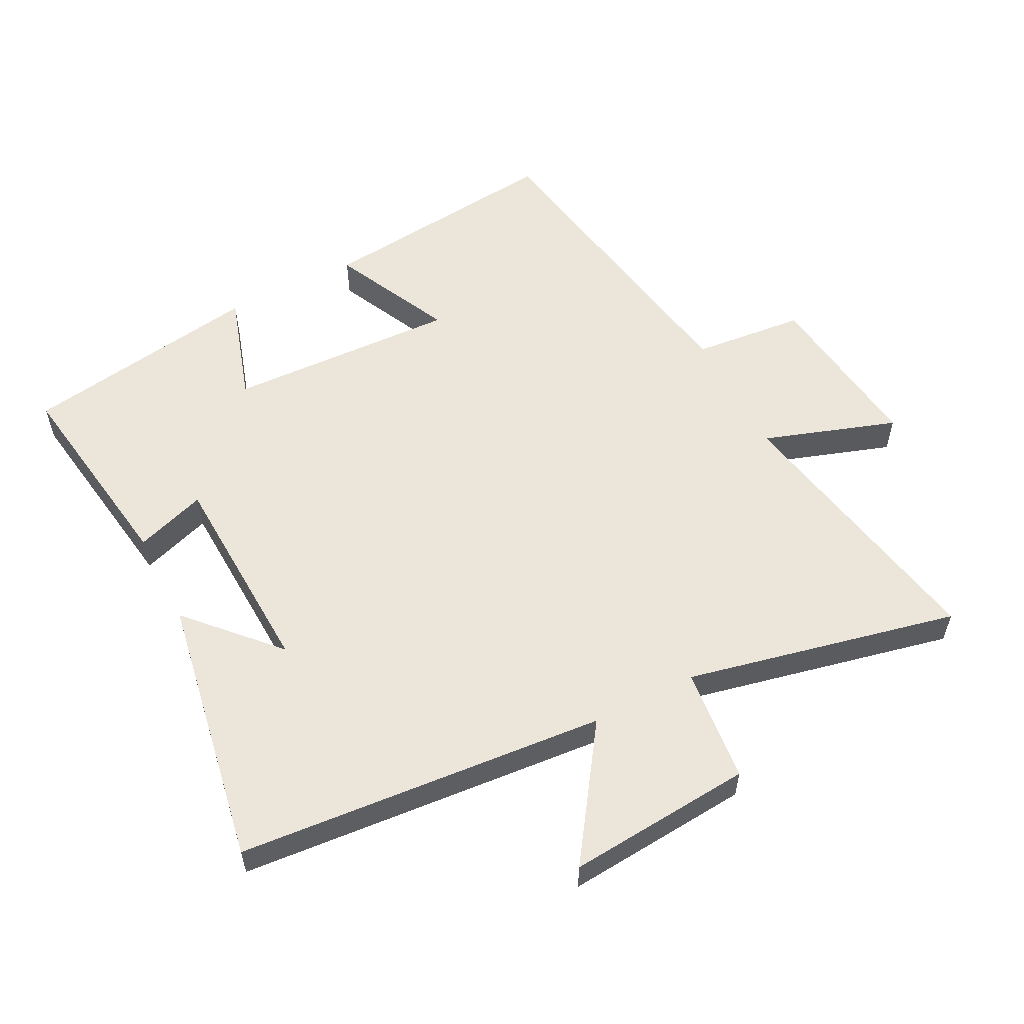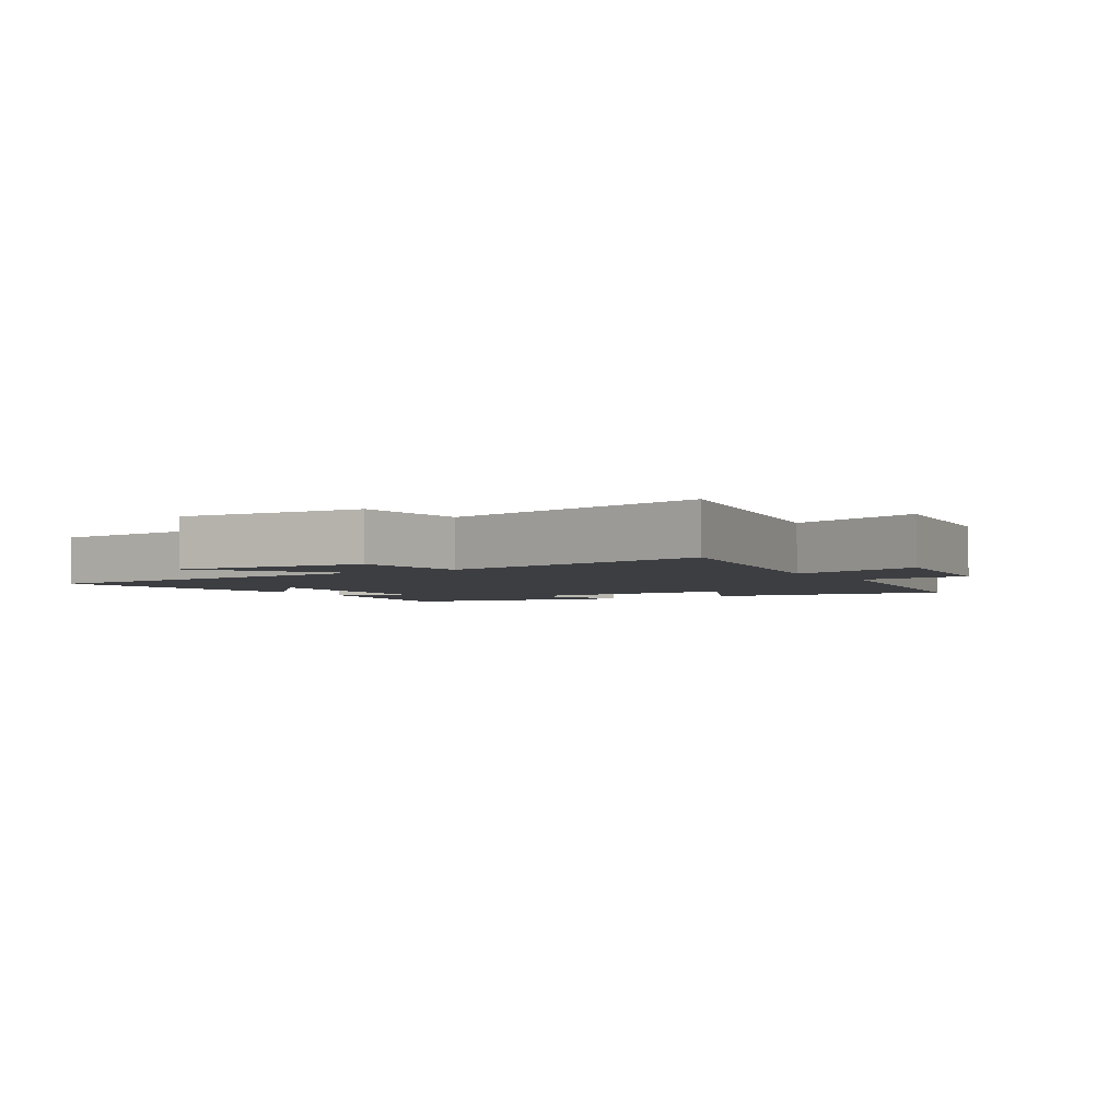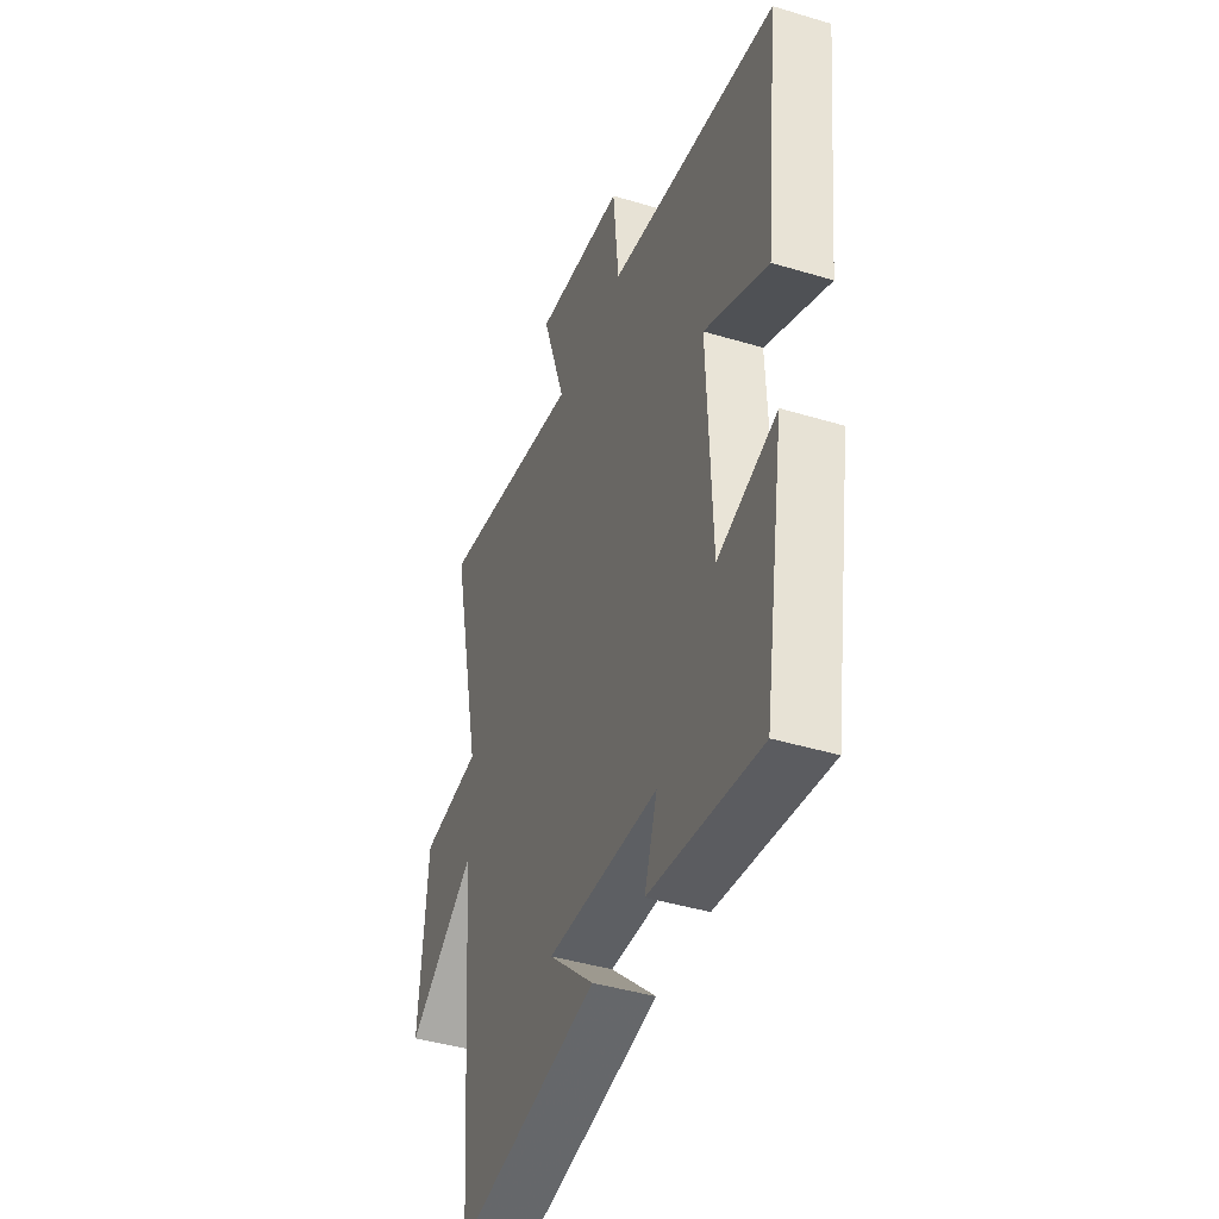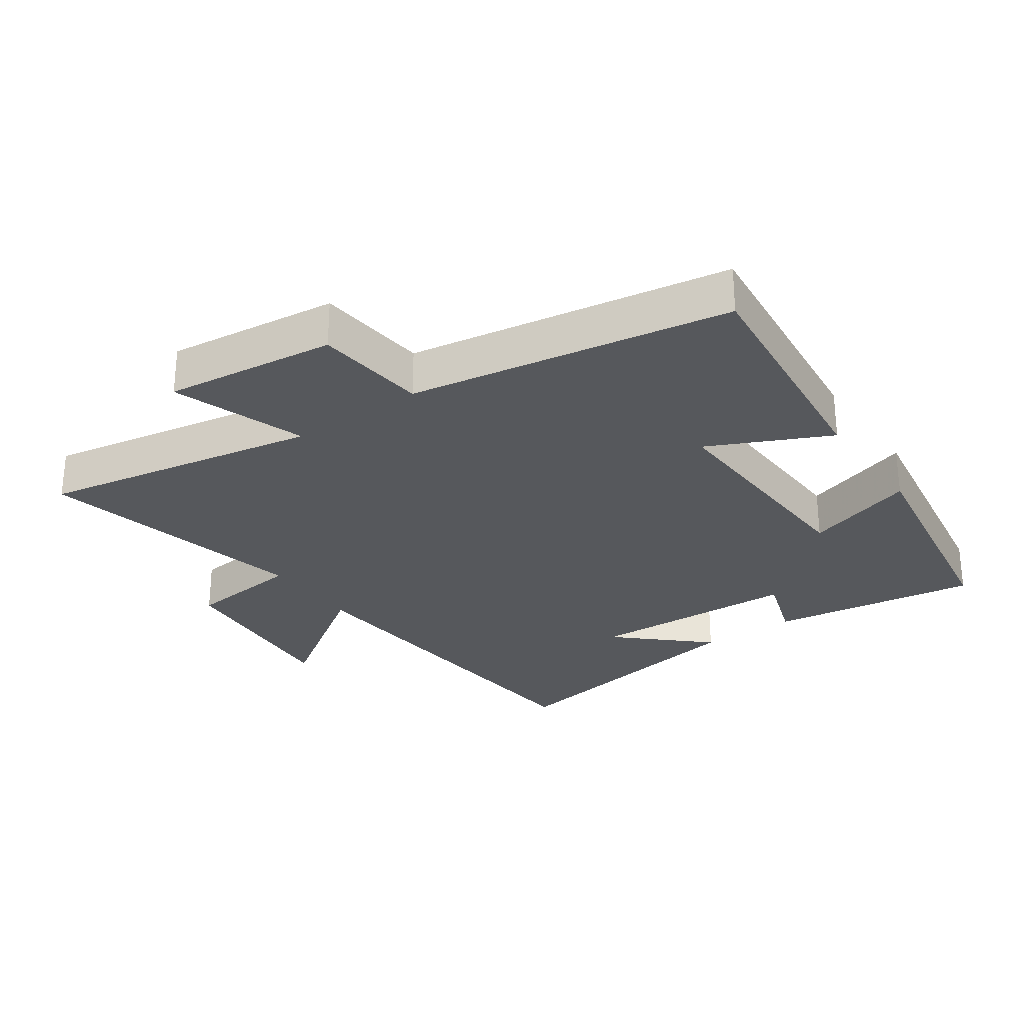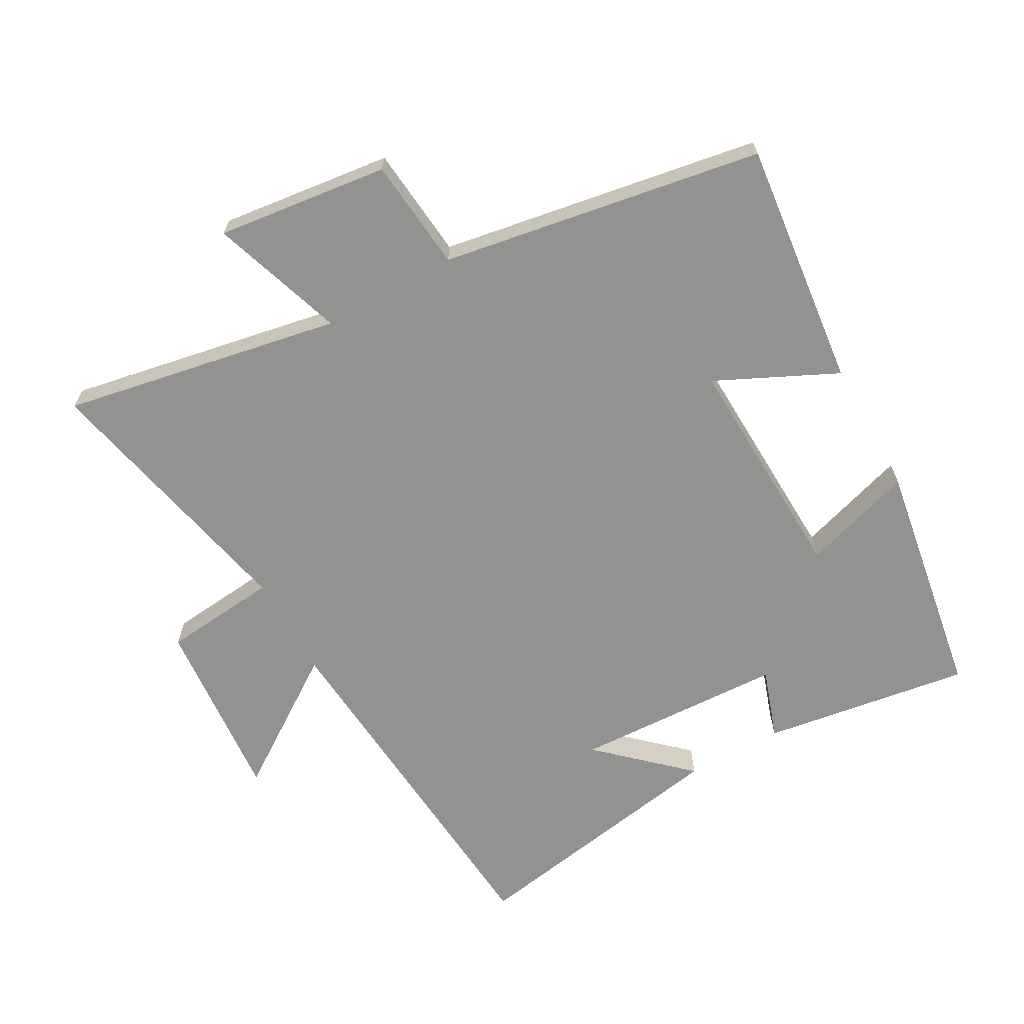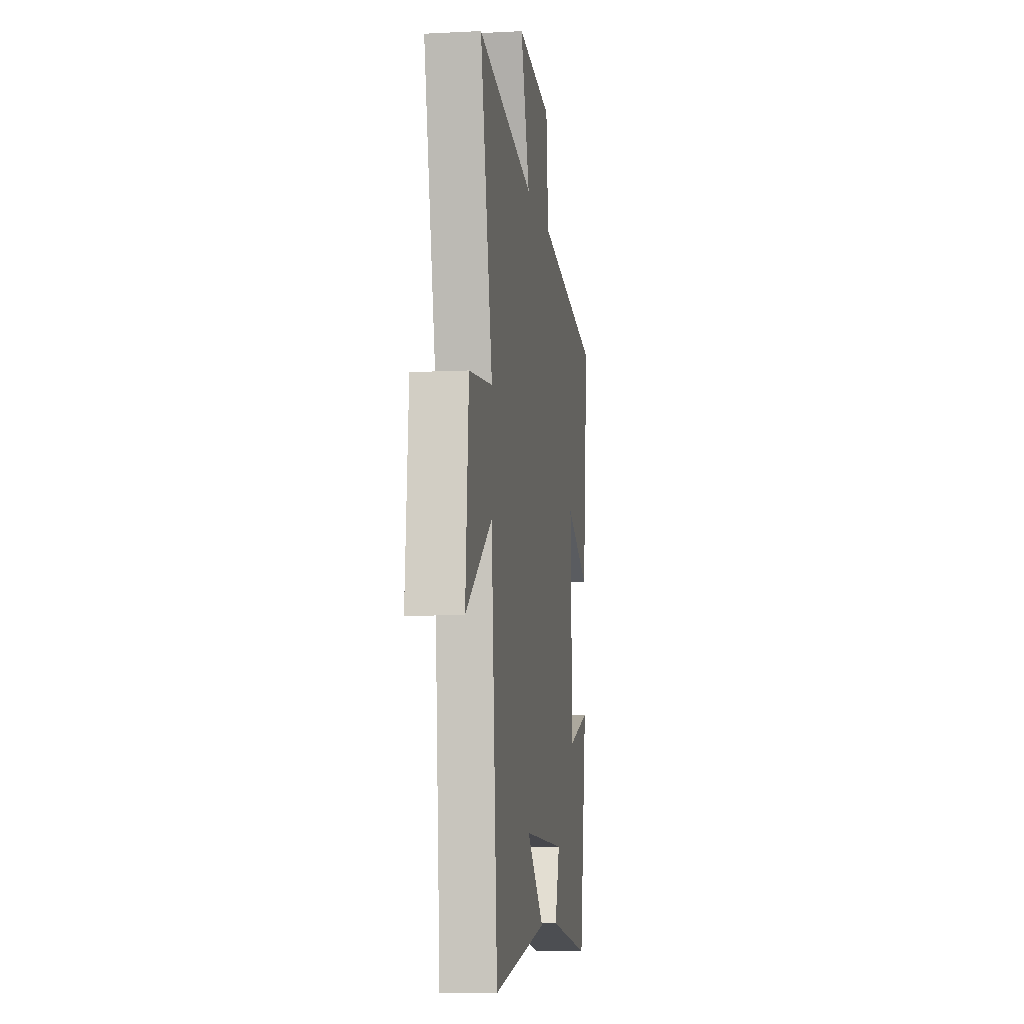
<metadata>
{"format":"obj","ext":"obj","renderer":"f3d","projection":"perspective","resolution":1024,"background":"white","views":[{"elev":56.2,"azim":-117.2,"up":"+Y"},{"elev":-3.1,"azim":-58.4,"up":"+Y"},{"elev":-42.4,"azim":70.1,"up":"+Z"},{"elev":-28.3,"azim":35.2,"up":"+Y"},{"elev":-66.2,"azim":29.1,"up":"+Y"},{"elev":-8.4,"azim":-81.9,"up":"+Z"}]}
</metadata>
<code>
v -0.592 0.07 0.58
v -0.163 0.07 0.5
v -0.232 0.07 0.705
v 0.032 0.07 0.673
v 0.049 0.07 0.5
v 0.542 0.07 0.417
v 0.5 0.07 0.036
v 0.315 0.07 0.124
v 0.329 0.07 -0.232
v 0.5 0.07 -0.178
v 0.44 0.07 -0.548
v 0.119 0.07 -0.5
v 0.156 0.07 -0.391
v -0.168 0.07 -0.377
v -0.035 0.07 -0.5
v -0.453 0.07 -0.573
v -0.5 0.07 -0.005
v -0.701 0.07 -0.143
v -0.677 0.07 0.143
v -0.5 0.07 0.161
v -0.592 0 0.58
v -0.163 0 0.5
v -0.232 0 0.705
v 0.032 0 0.673
v 0.049 0 0.5
v 0.542 0 0.417
v 0.5 0 0.036
v 0.315 0 0.124
v 0.329 0 -0.232
v 0.5 0 -0.178
v 0.44 0 -0.548
v 0.119 0 -0.5
v 0.156 0 -0.391
v -0.168 0 -0.377
v -0.035 0 -0.5
v -0.453 0 -0.573
v -0.5 0 -0.005
v -0.701 0 -0.143
v -0.677 0 0.143
v -0.5 0 0.161
f 17 18 19 20
f 16 17 20
f 14 15 16
f 14 16 20
f 20 1 2
f 14 20 2
f 13 14 2
f 11 12 13
f 10 11 13
f 9 10 13
f 13 2 3
f 9 13 3
f 8 9 3
f 5 6 7 8
f 3 4 5
f 3 5 8
f 40 39 38 37
f 40 37 36
f 36 35 34
f 40 36 34
f 22 21 40
f 22 40 34
f 22 34 33
f 33 32 31
f 33 31 30
f 33 30 29
f 23 22 33
f 23 33 29
f 23 29 28
f 28 27 26 25
f 25 24 23
f 28 25 23
f 1 21 22 2
f 2 22 23 3
f 3 23 24 4
f 4 24 25 5
f 5 25 26 6
f 6 26 27 7
f 7 27 28 8
f 8 28 29 9
f 9 29 30 10
f 10 30 31 11
f 11 31 32 12
f 12 32 33 13
f 13 33 34 14
f 14 34 35 15
f 15 35 36 16
f 16 36 37 17
f 17 37 38 18
f 18 38 39 19
f 19 39 40 20
f 20 40 21 1

</code>
